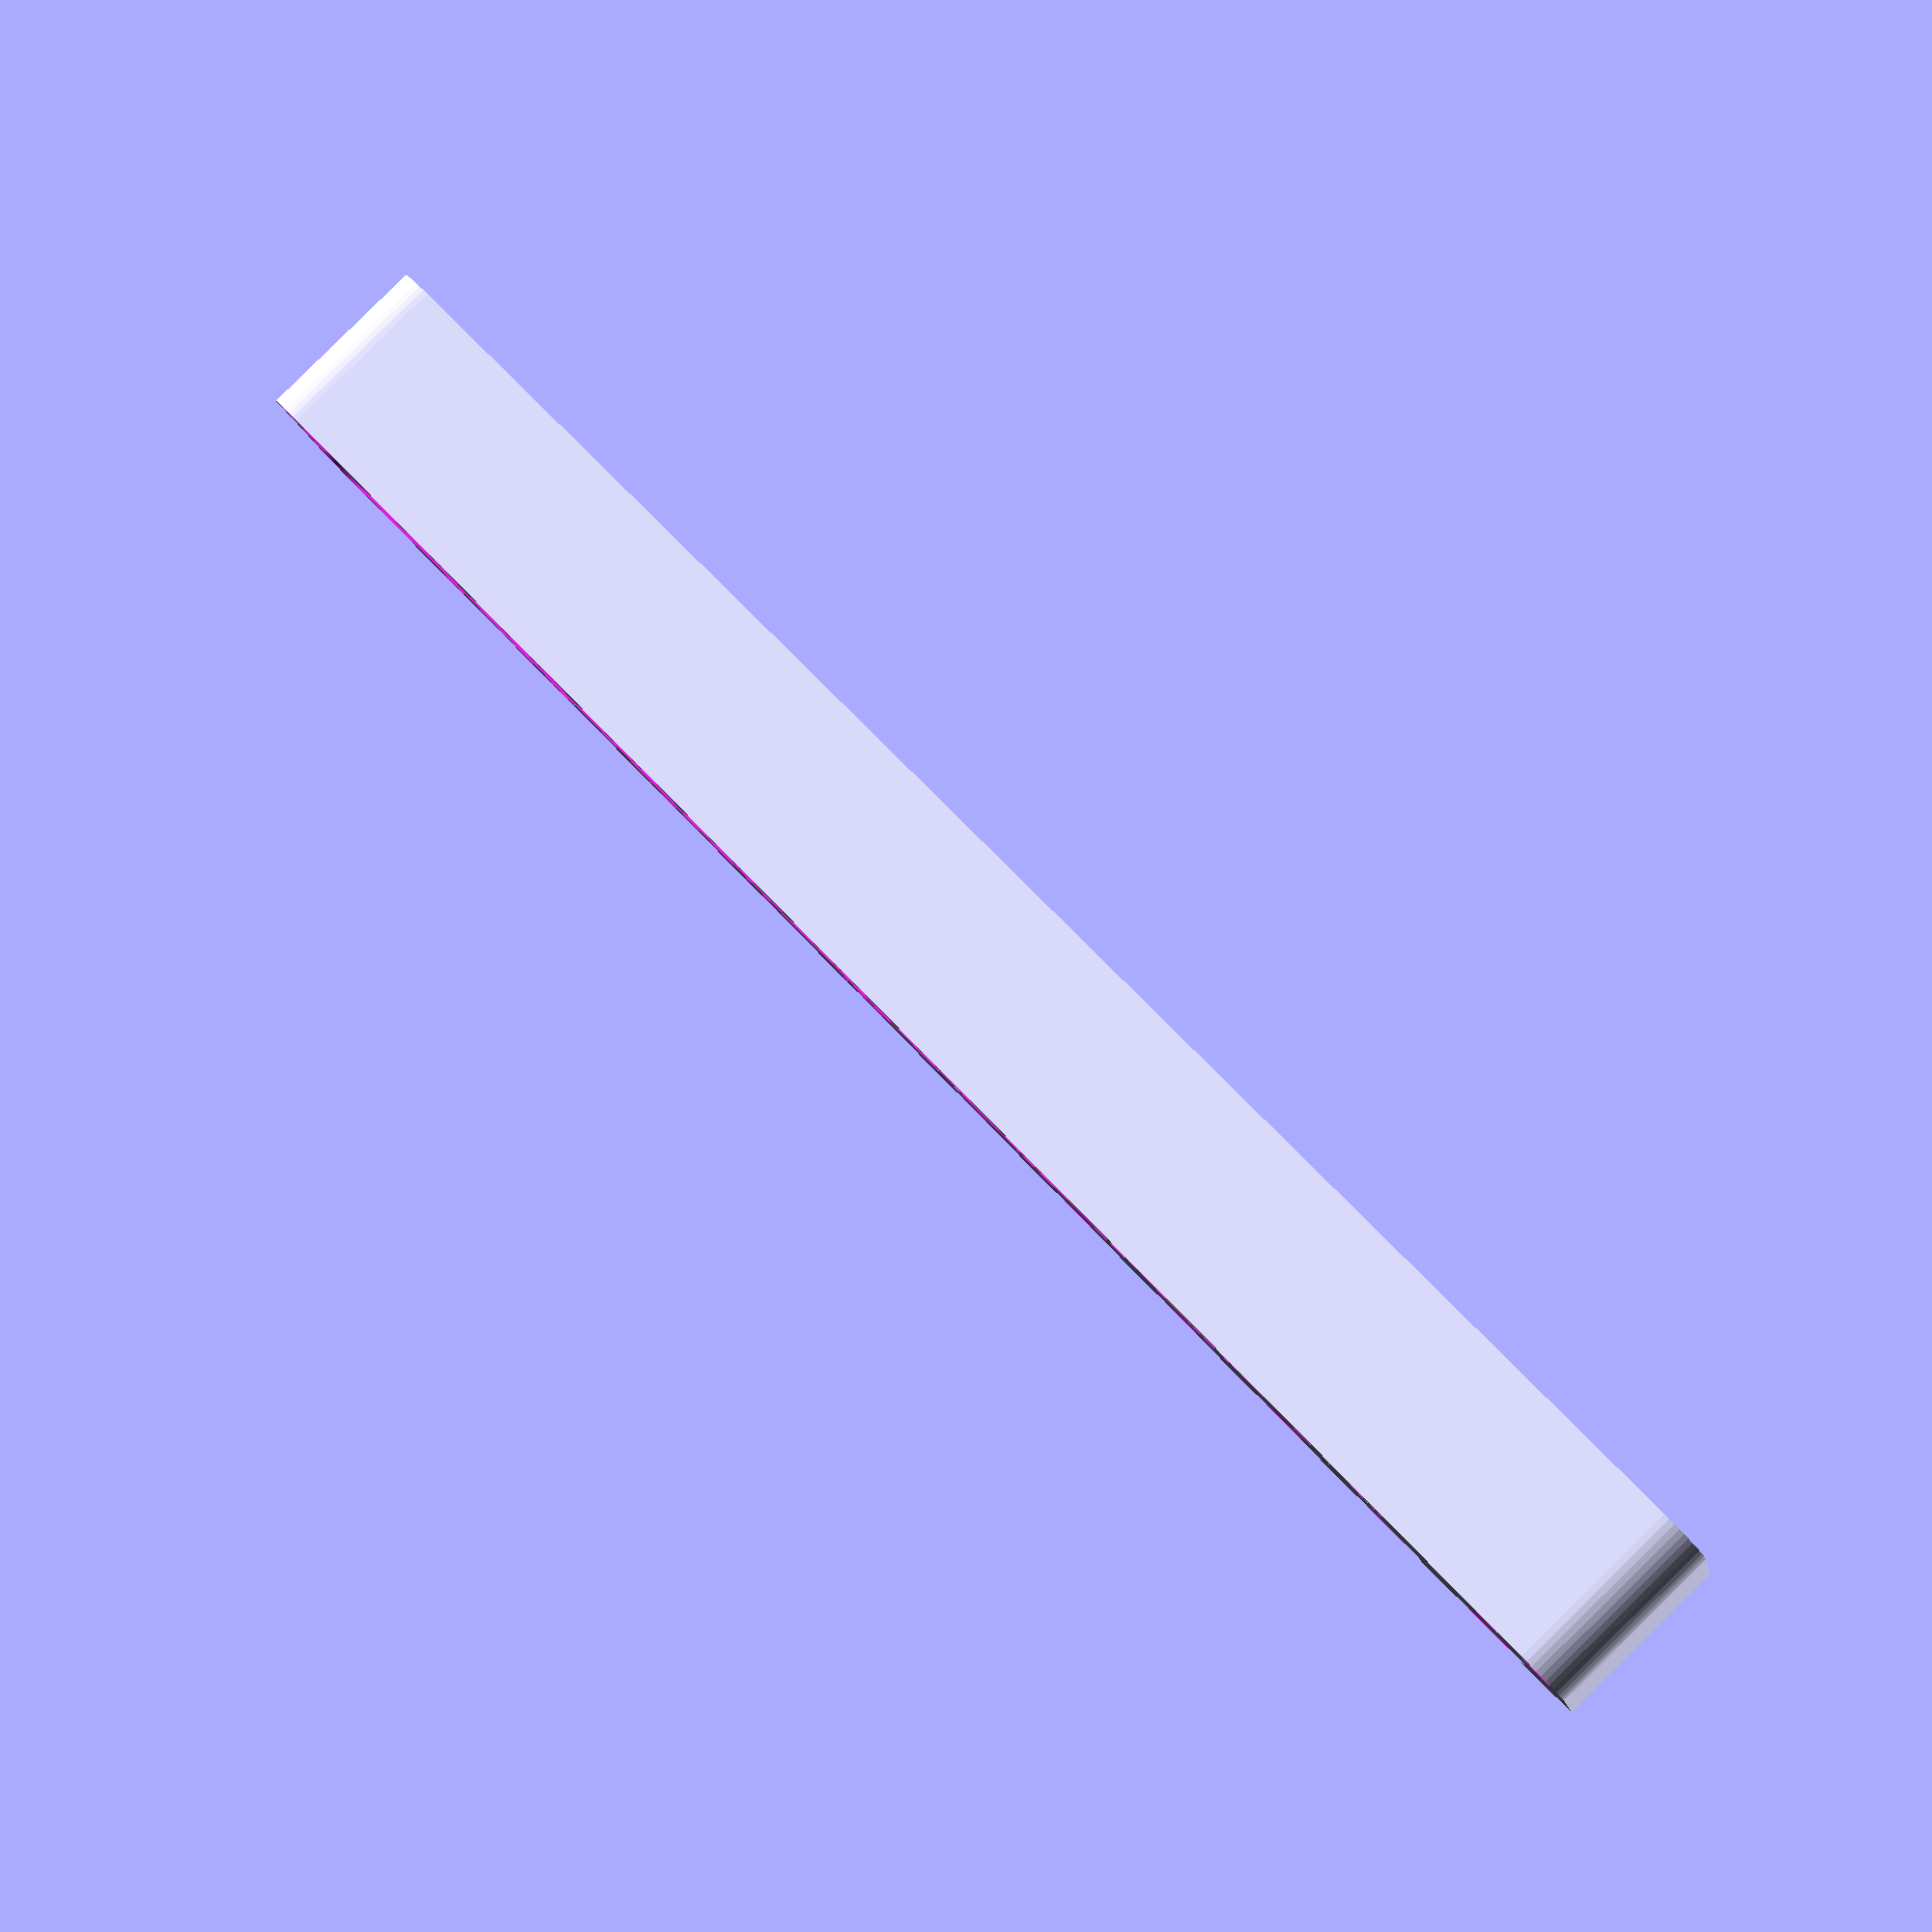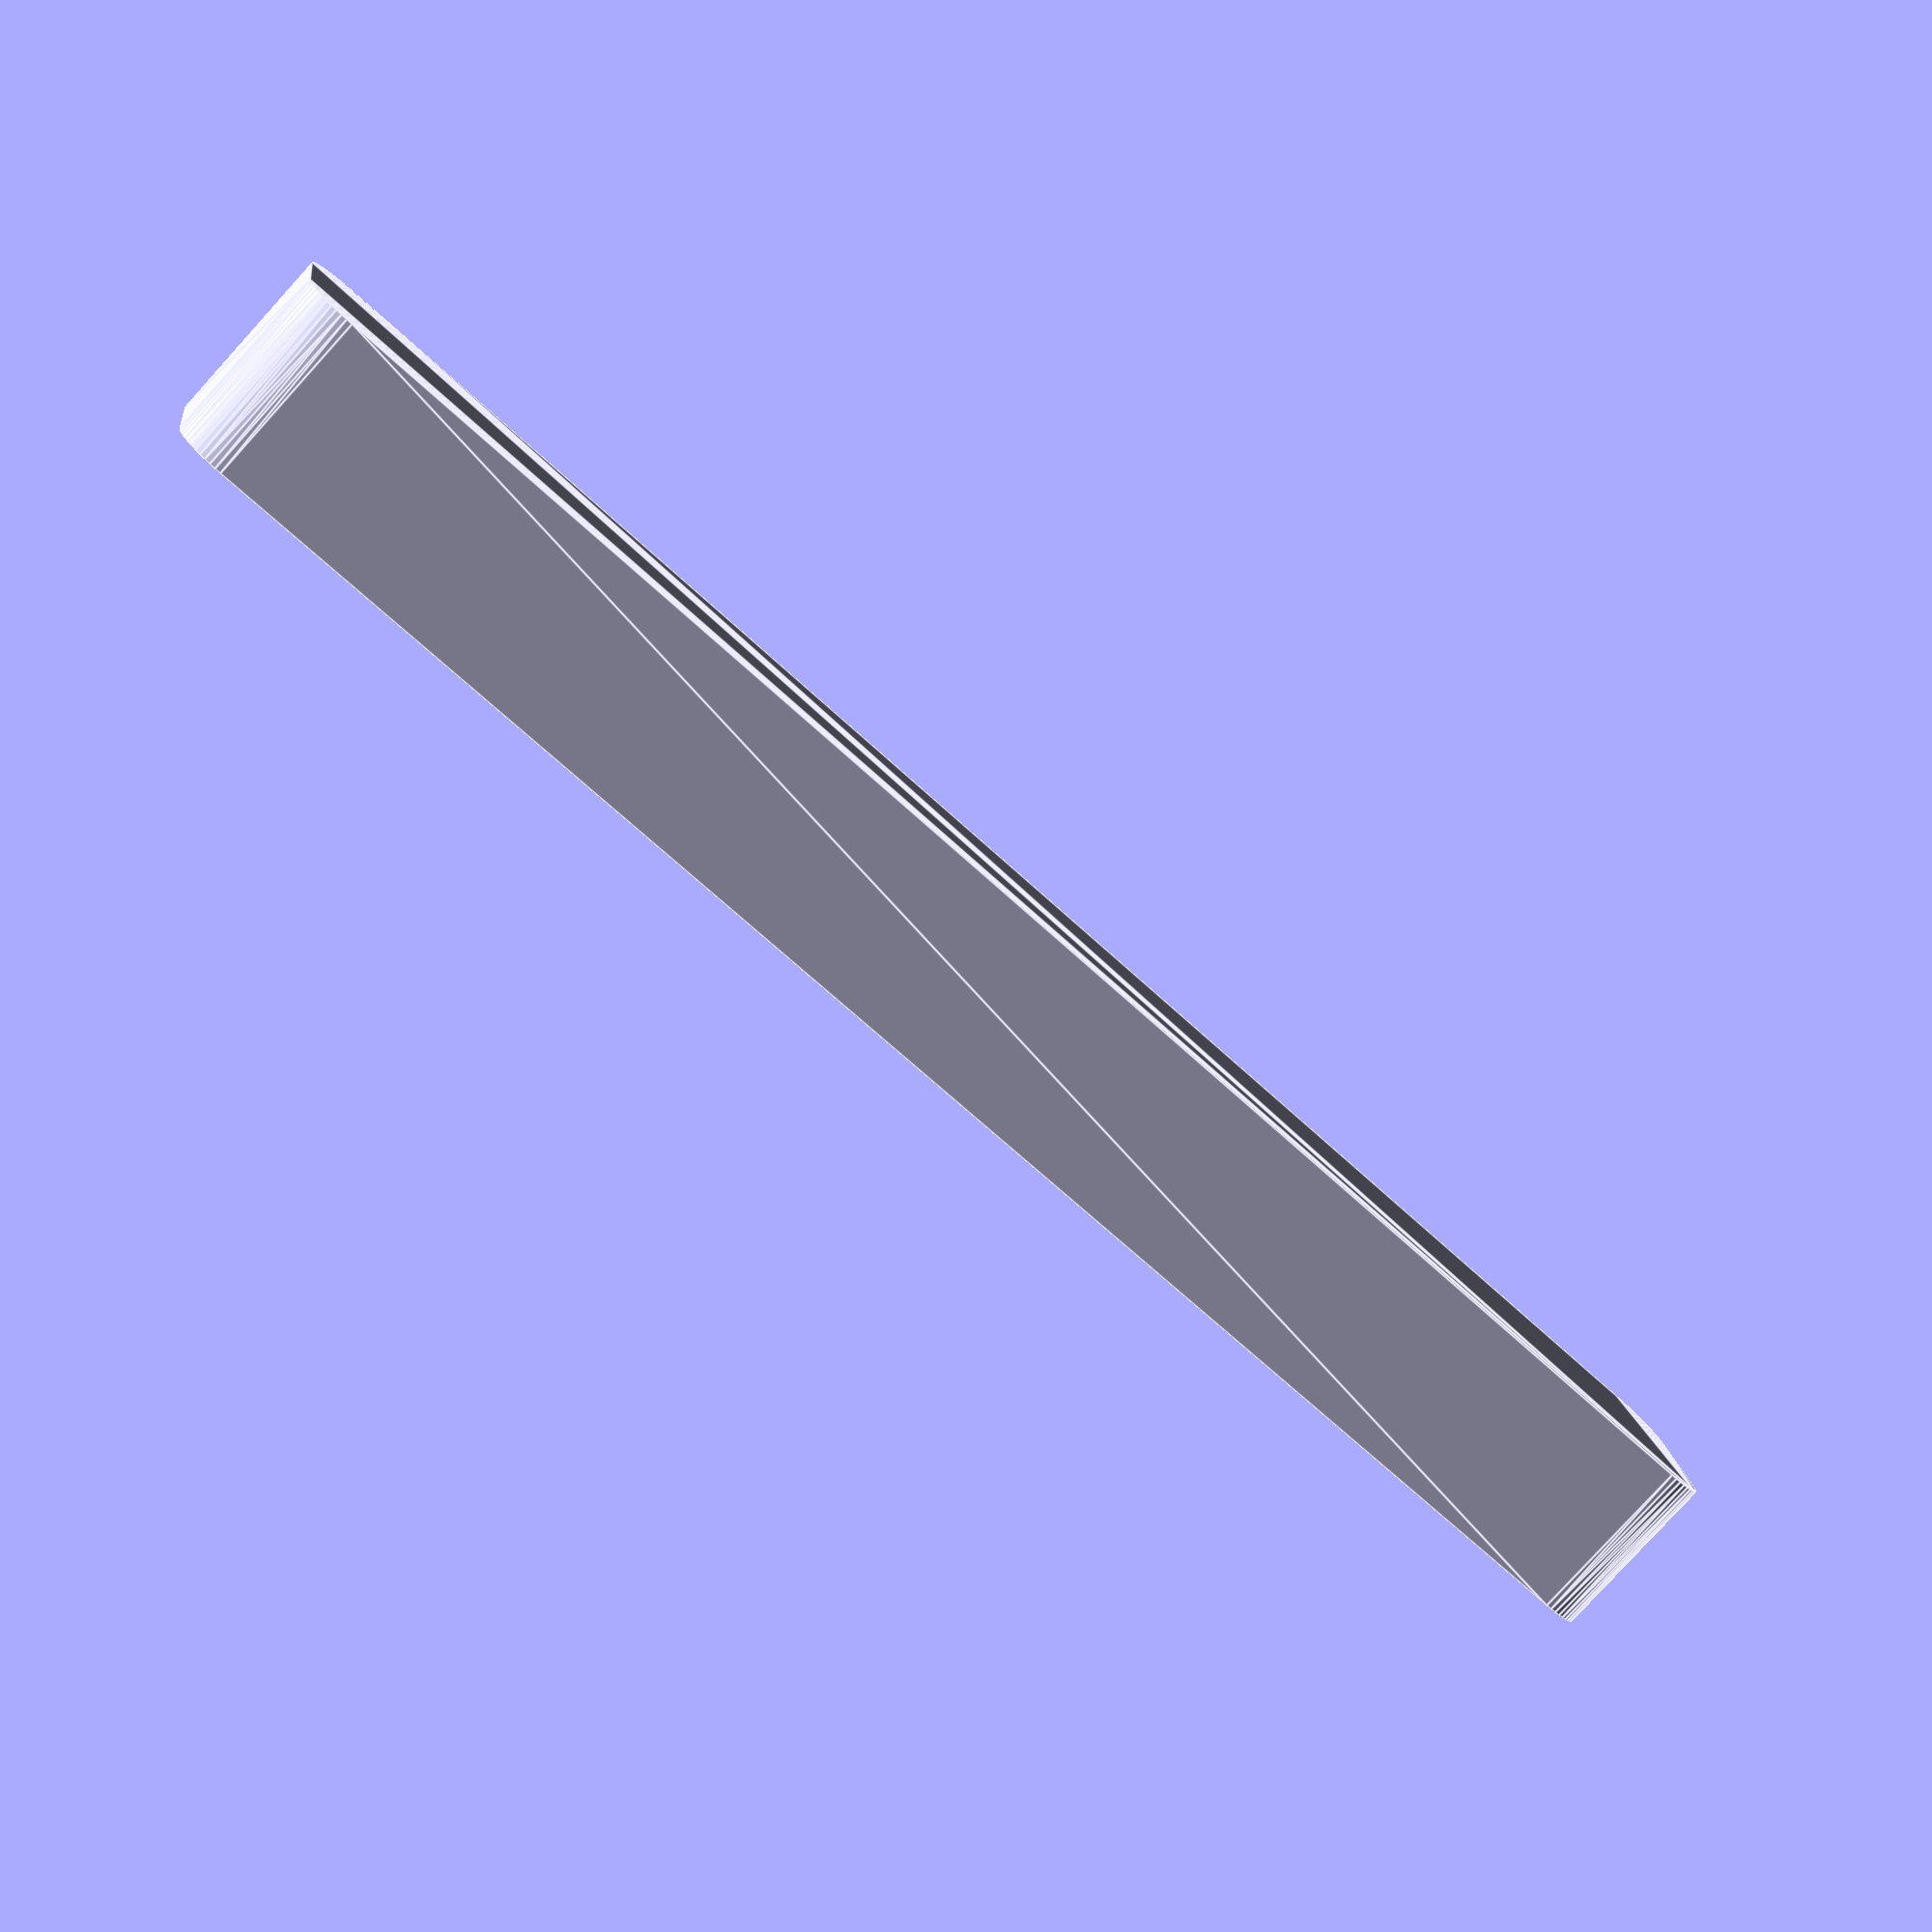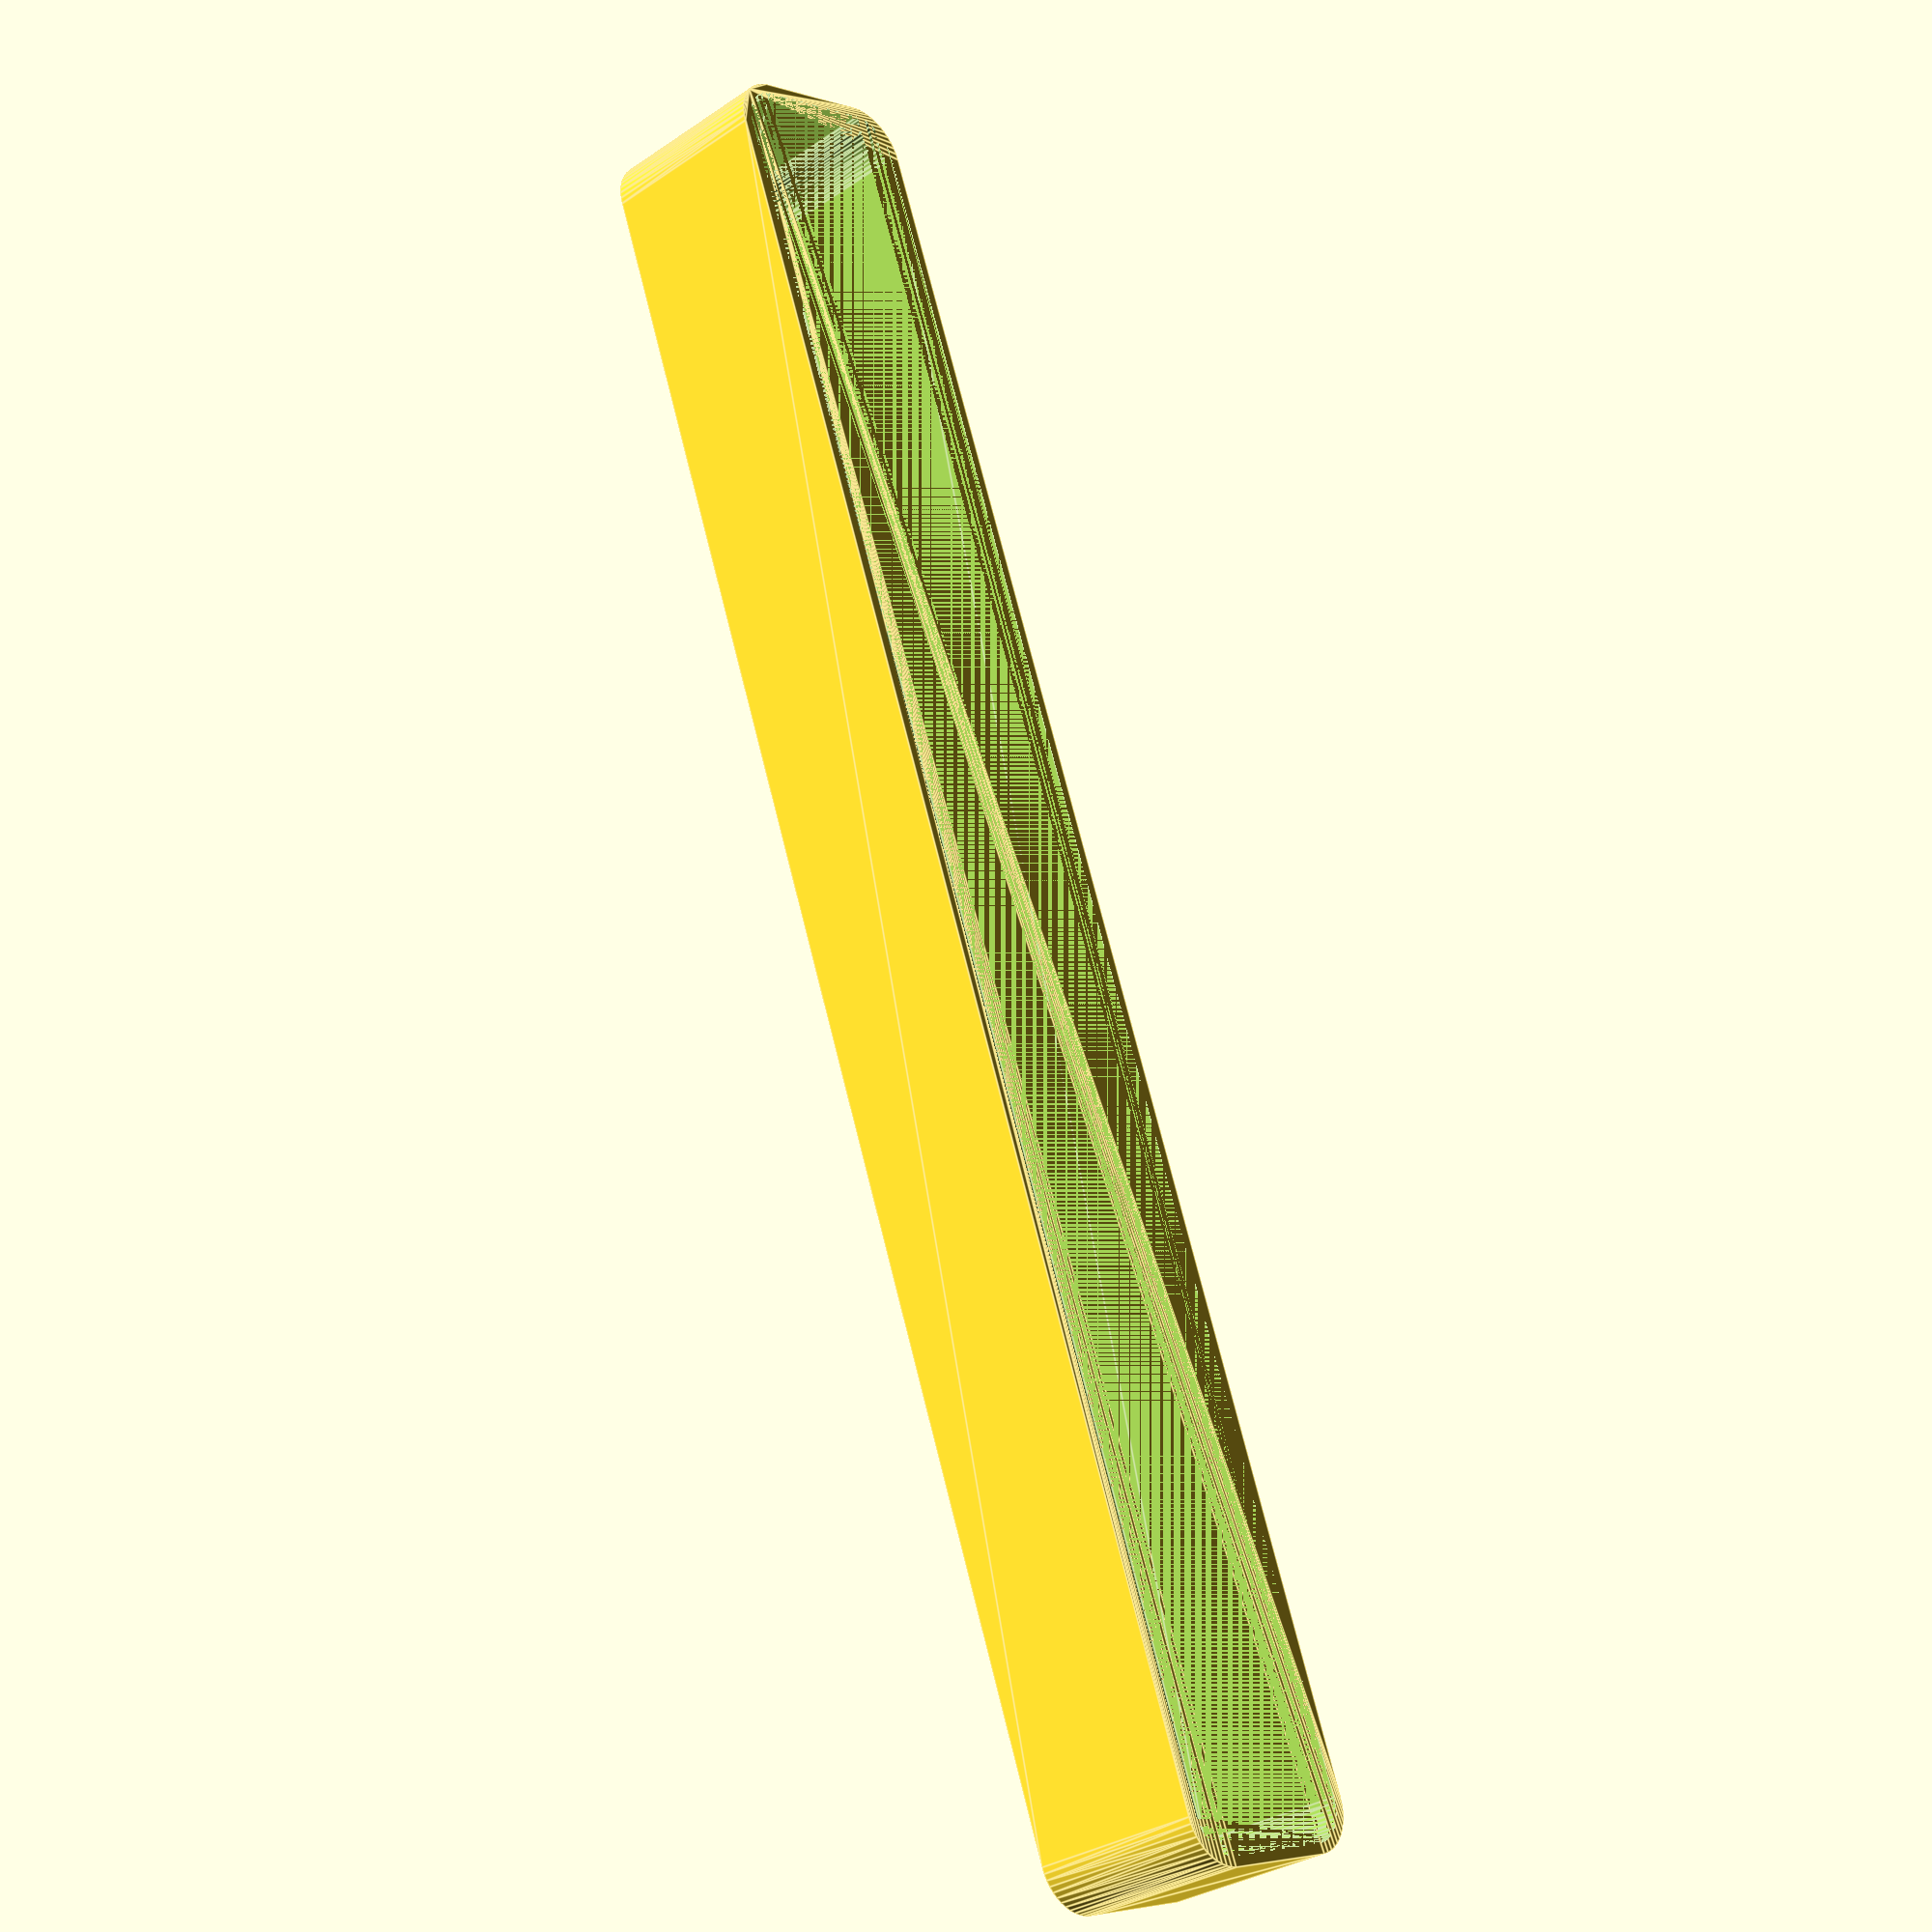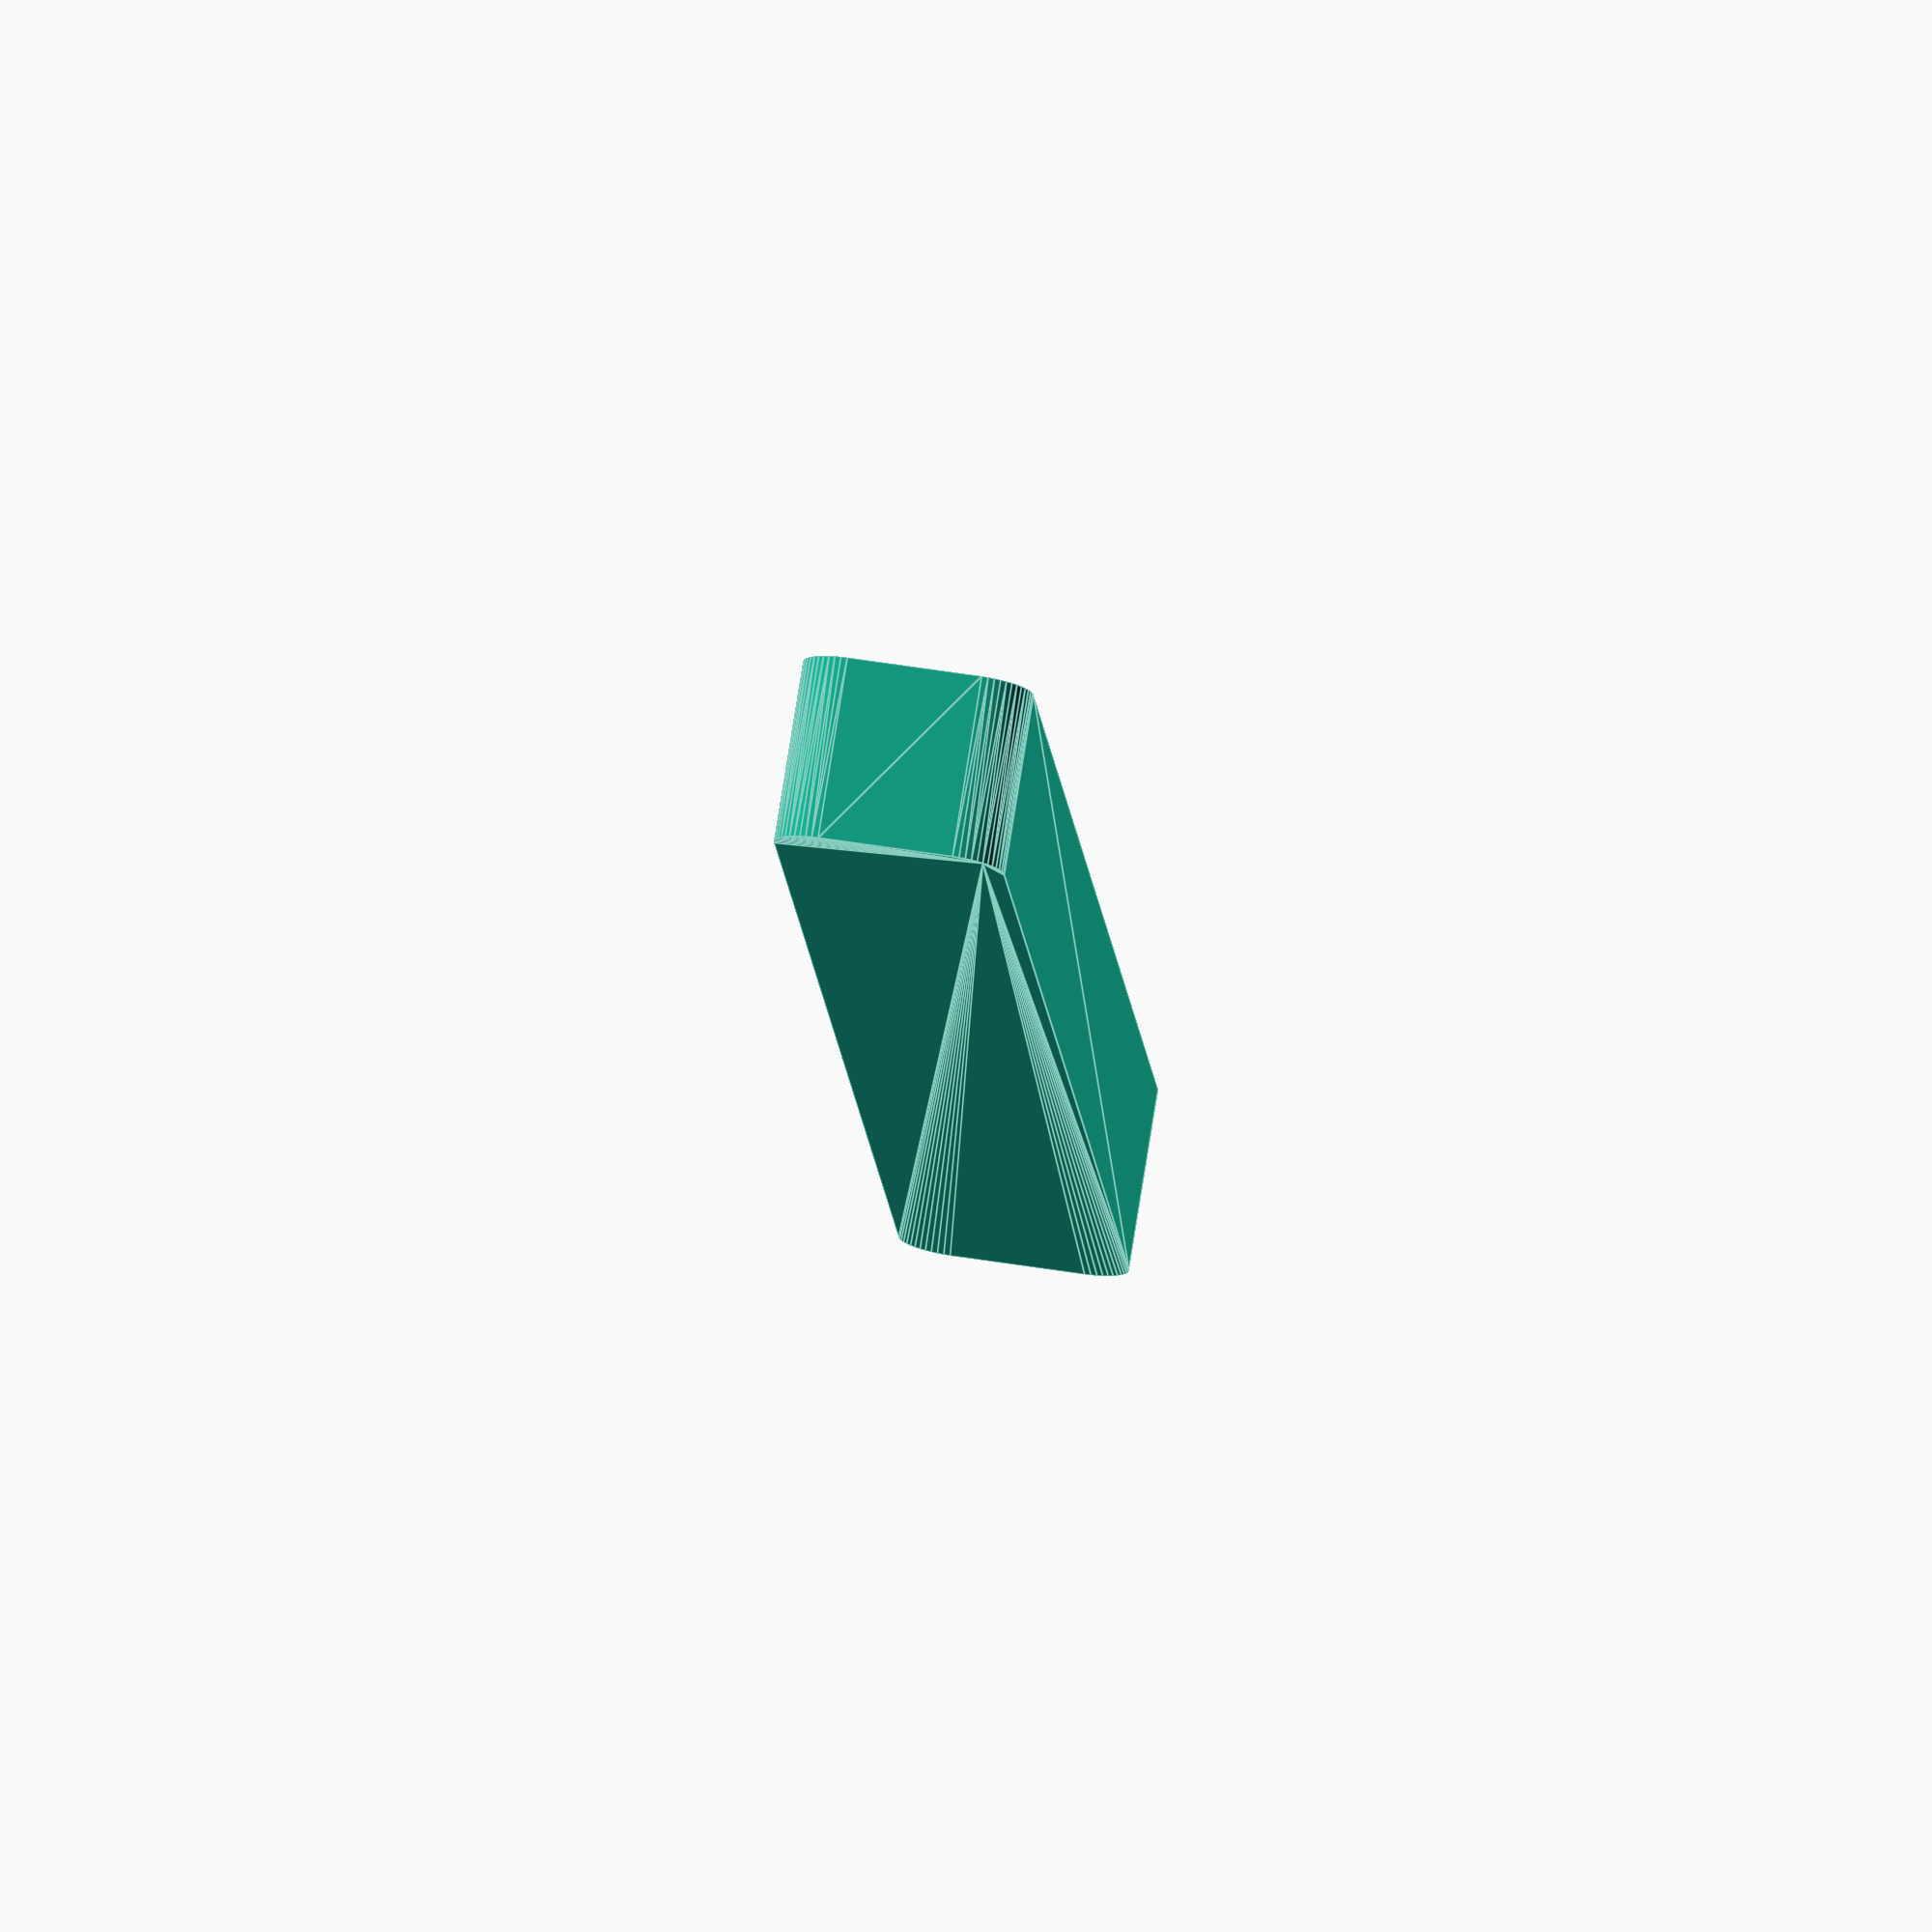
<openscad>
$fn = 50;


difference() {
	union() {
		hull() {
			translate(v = [-6.2500000000, 85.0000000000, 0]) {
				cylinder(h = 18, r = 5);
			}
			translate(v = [6.2500000000, 85.0000000000, 0]) {
				cylinder(h = 18, r = 5);
			}
			translate(v = [-6.2500000000, -85.0000000000, 0]) {
				cylinder(h = 18, r = 5);
			}
			translate(v = [6.2500000000, -85.0000000000, 0]) {
				cylinder(h = 18, r = 5);
			}
		}
	}
	union() {
		translate(v = [0, 0, 2]) {
			hull() {
				translate(v = [-6.2500000000, 85.0000000000, 0]) {
					cylinder(h = 16, r = 4);
				}
				translate(v = [6.2500000000, 85.0000000000, 0]) {
					cylinder(h = 16, r = 4);
				}
				translate(v = [-6.2500000000, -85.0000000000, 0]) {
					cylinder(h = 16, r = 4);
				}
				translate(v = [6.2500000000, -85.0000000000, 0]) {
					cylinder(h = 16, r = 4);
				}
			}
		}
	}
}
</openscad>
<views>
elev=92.9 azim=75.9 roll=134.5 proj=p view=wireframe
elev=260.8 azim=99.0 roll=42.3 proj=p view=edges
elev=211.1 azim=159.6 roll=225.7 proj=p view=edges
elev=102.3 azim=184.1 roll=351.0 proj=o view=edges
</views>
